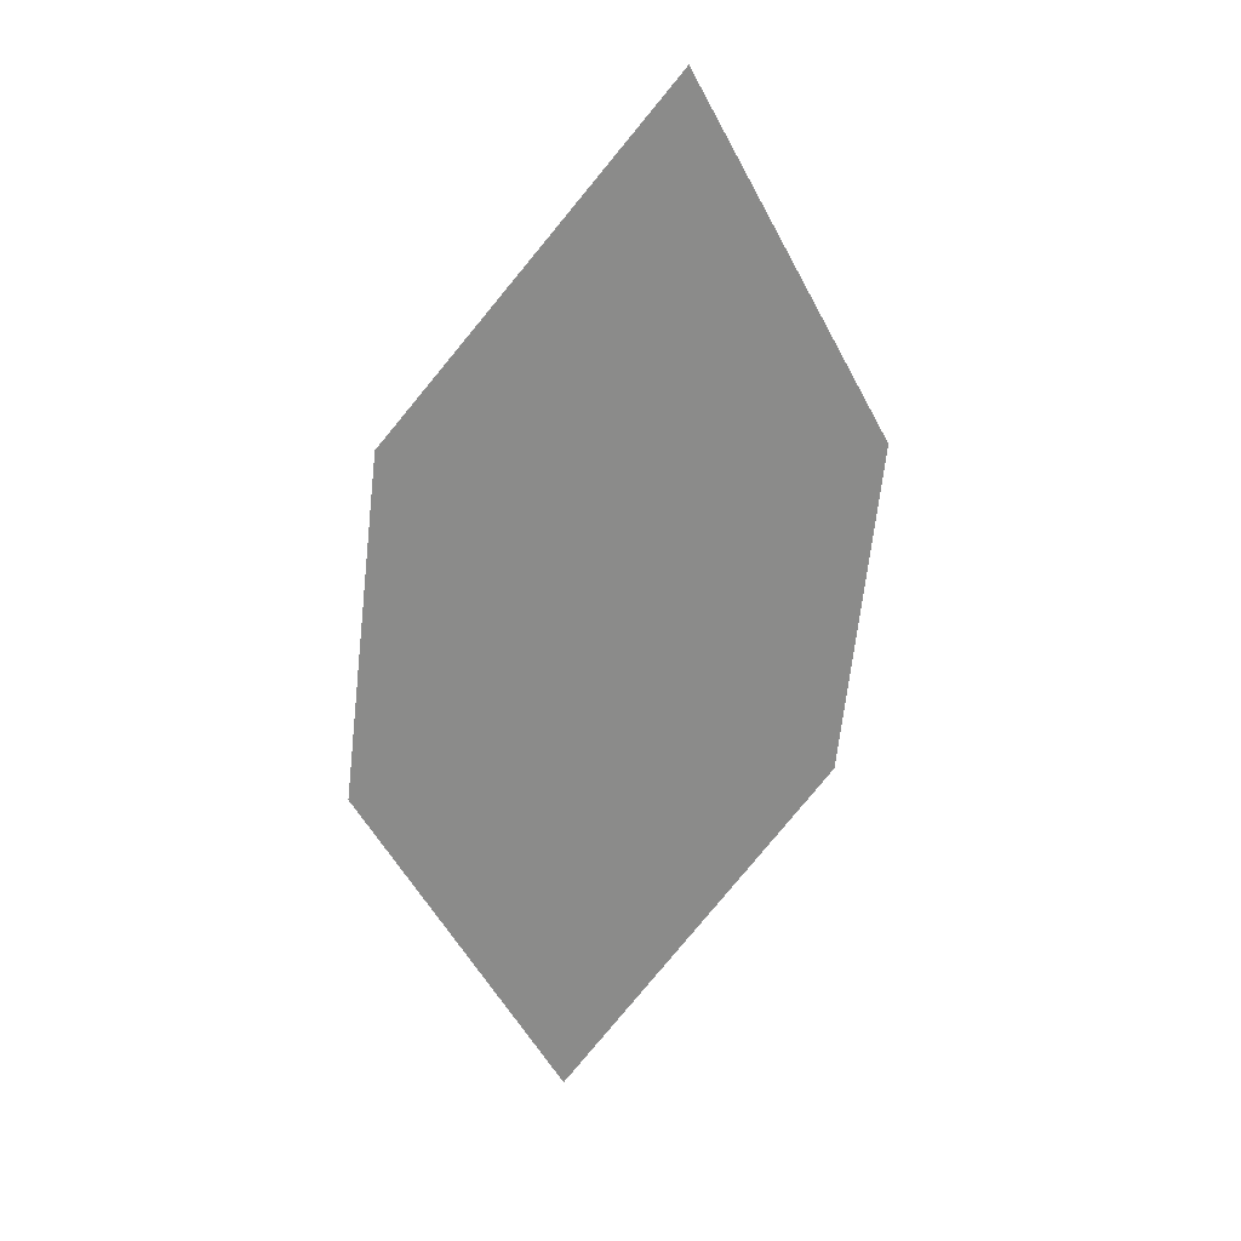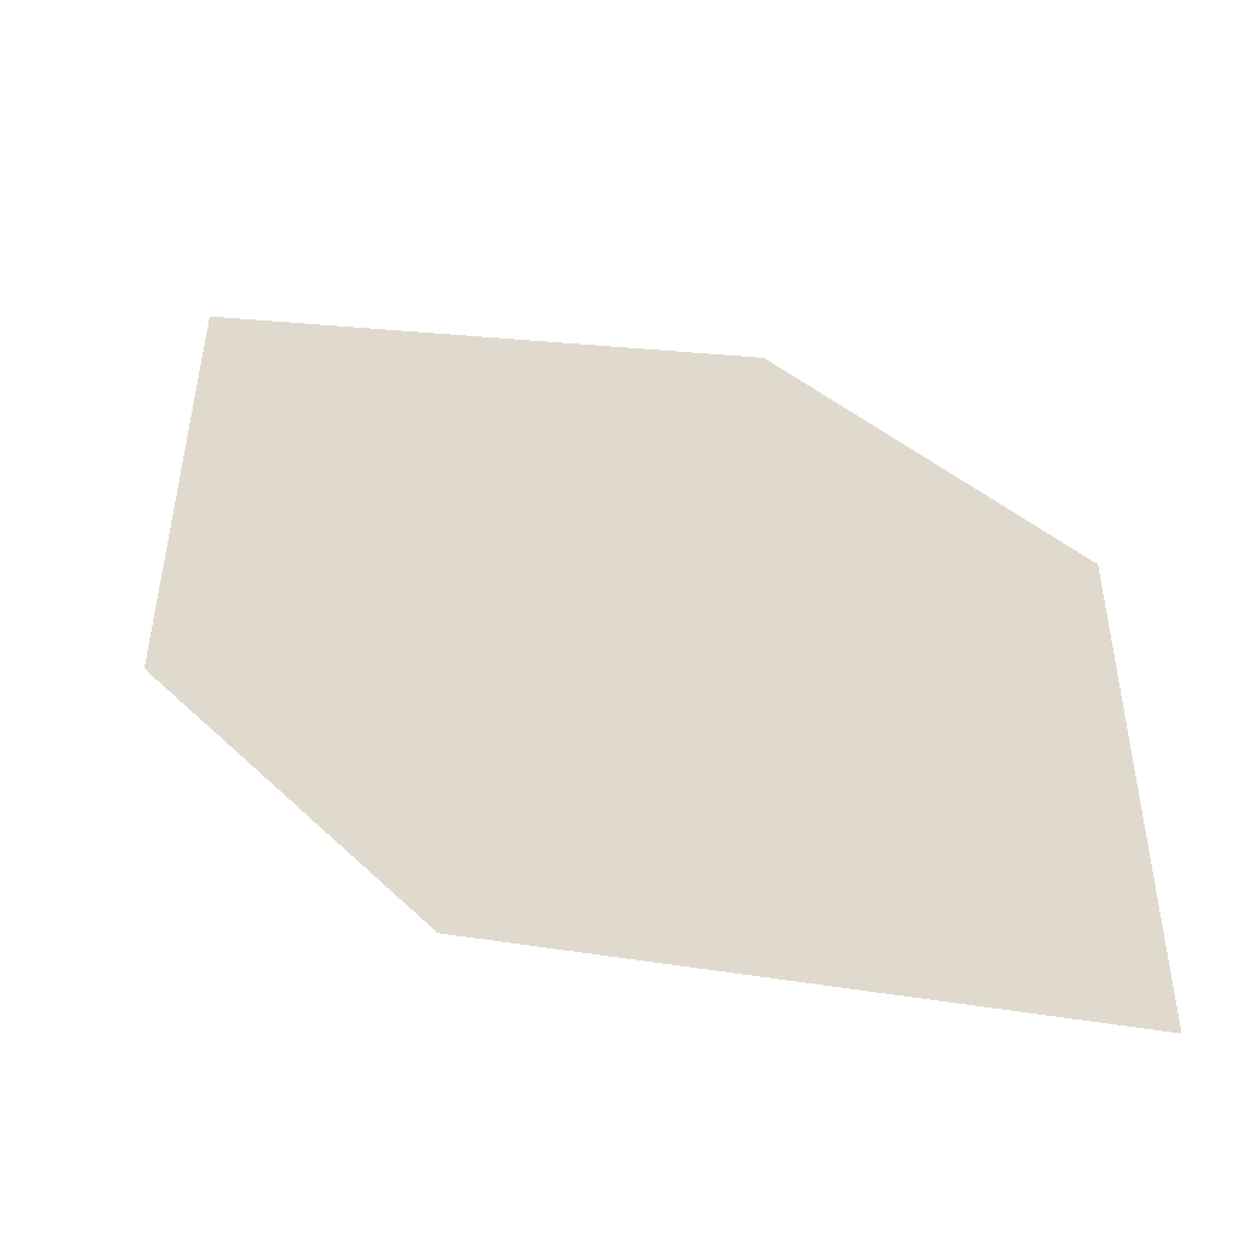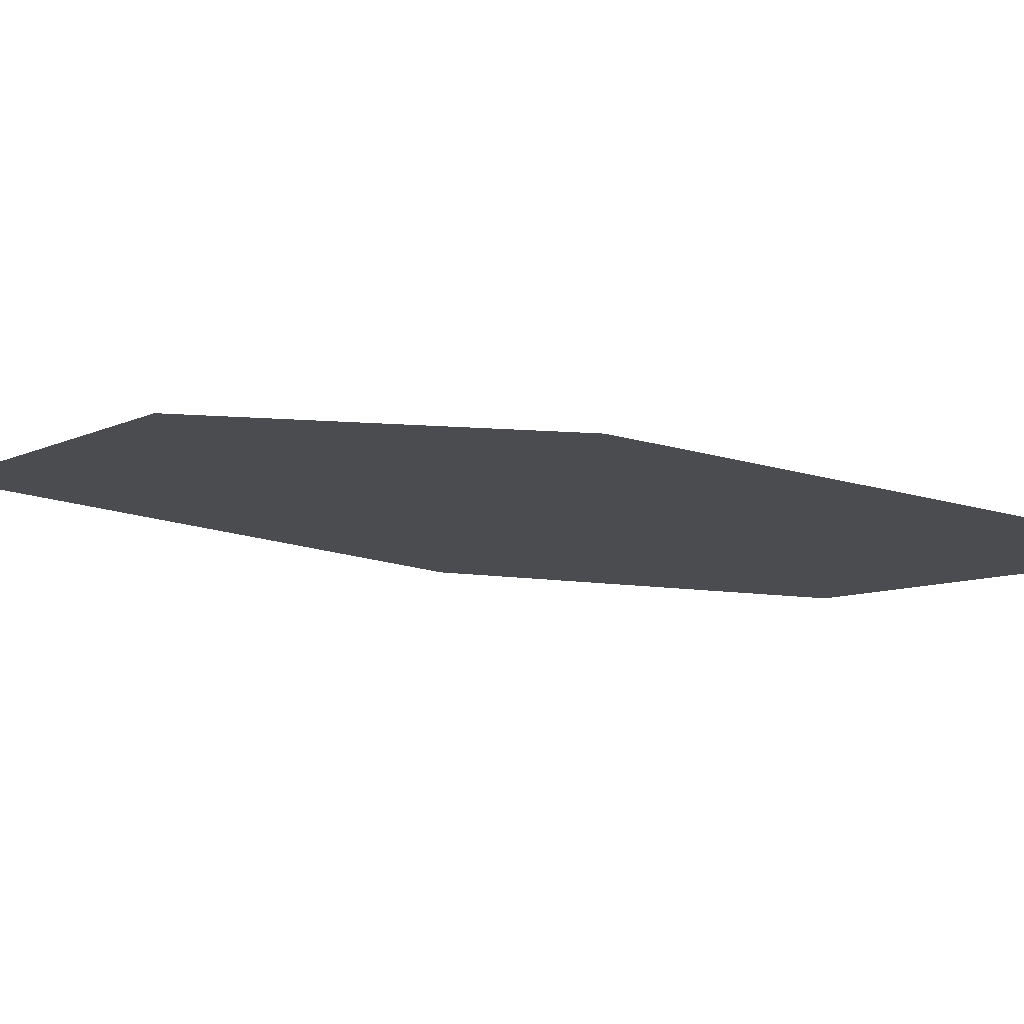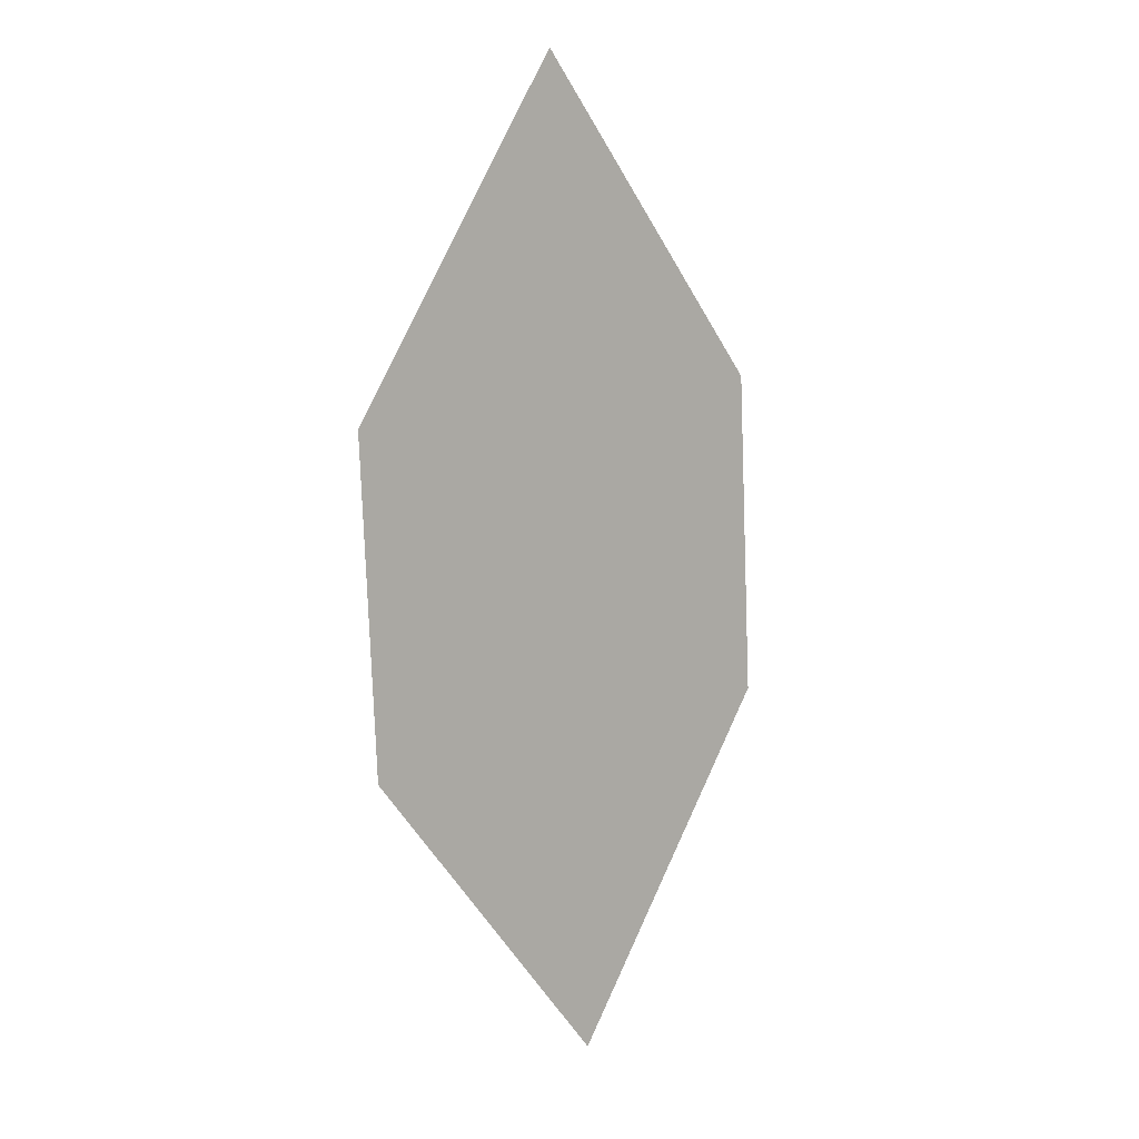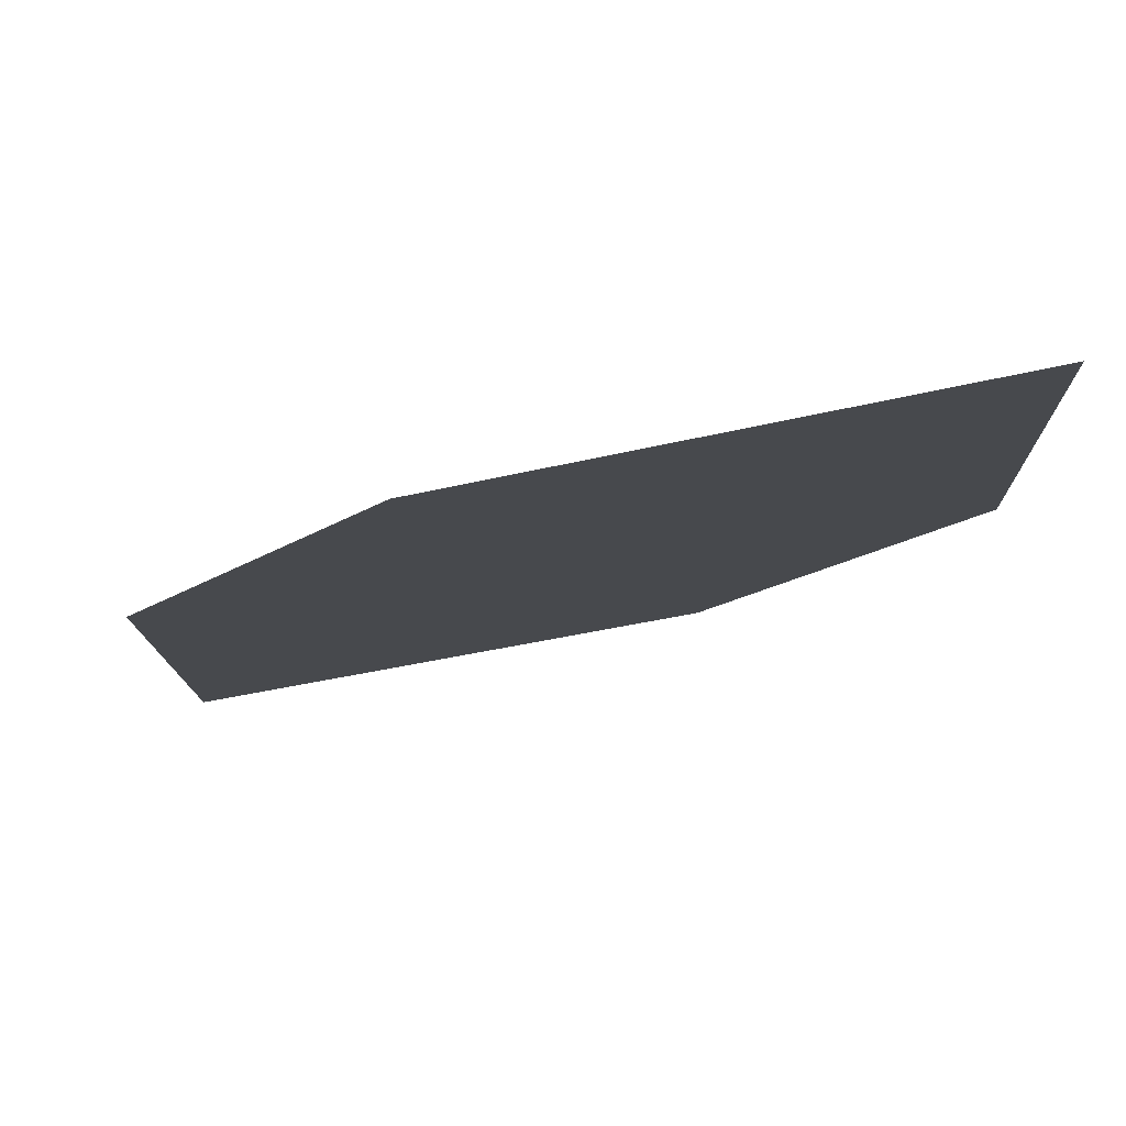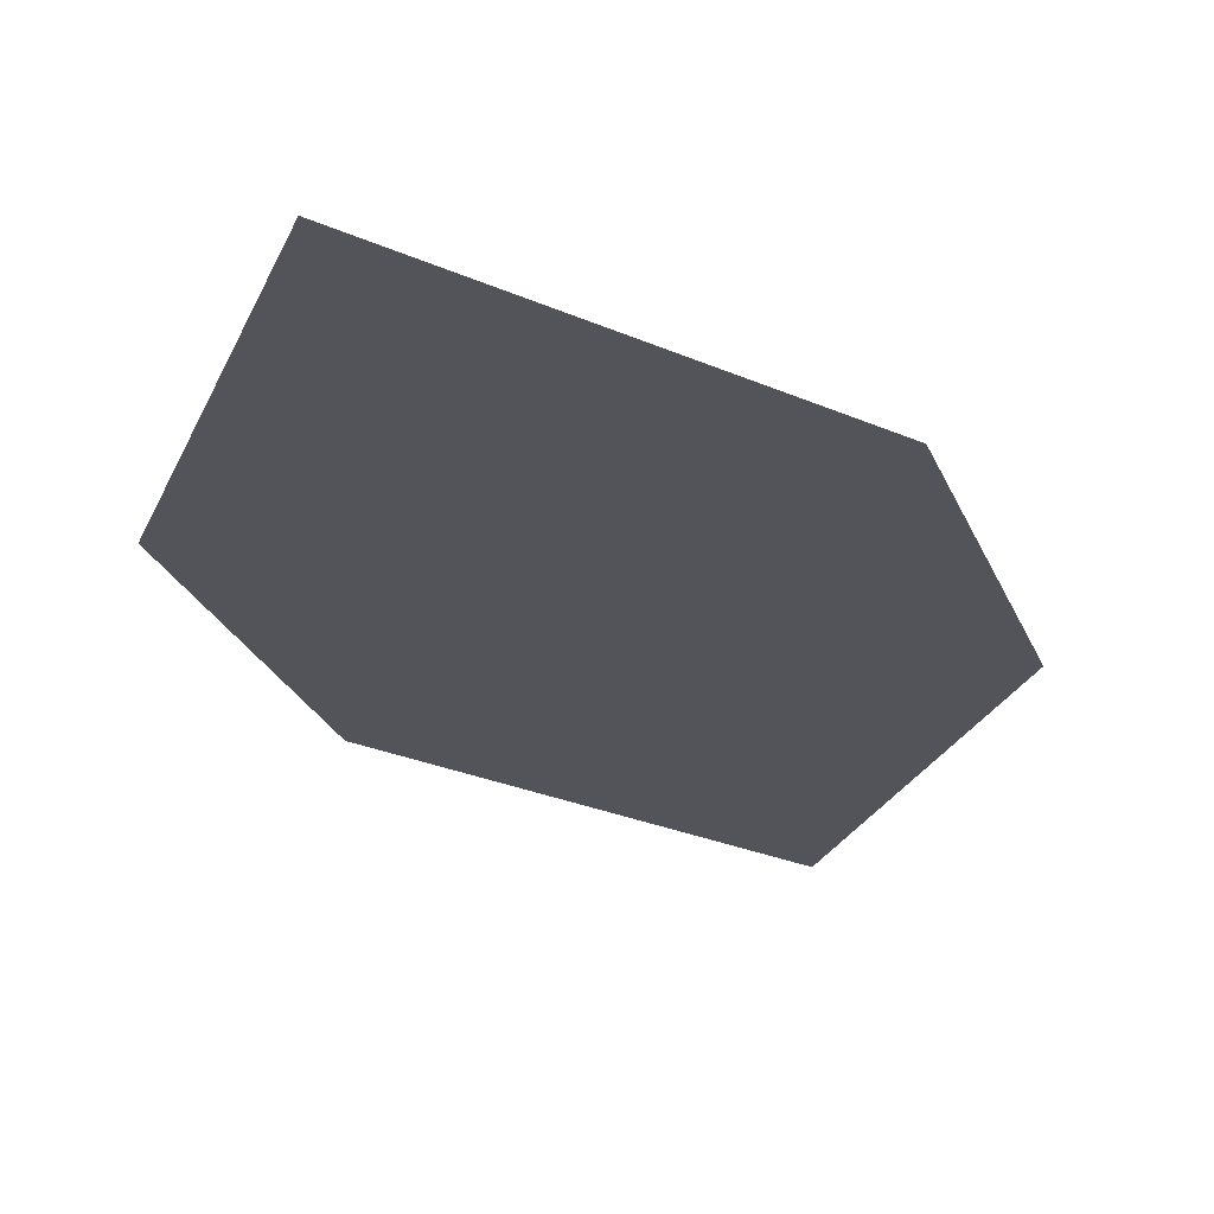
<metadata>
{"format":"obj","ext":"obj","renderer":"f3d","projection":"perspective","resolution":1024,"background":"white","views":[{"elev":34.7,"azim":-21.5,"up":"+Y"},{"elev":40.8,"azim":-45.6,"up":"+Z"},{"elev":-11.8,"azim":103.1,"up":"+Z"},{"elev":-1.2,"azim":137.7,"up":"+Y"},{"elev":-6.0,"azim":-45.0,"up":"+Z"},{"elev":-32.1,"azim":-172.2,"up":"+Z"}]}
</metadata>
<code>
o leaves.111
v 0.02176 -0.2252 0.9379
v 0.003467 -0.243 0.9398
v 0.01096 -0.2859 0.9463
v 0.03285 -0.248 0.9416
v 0.02925 -0.2682 0.9444
v -0.000135 -0.2632 0.9426
f 1 2 6 3
f 1 3 5 4

</code>
